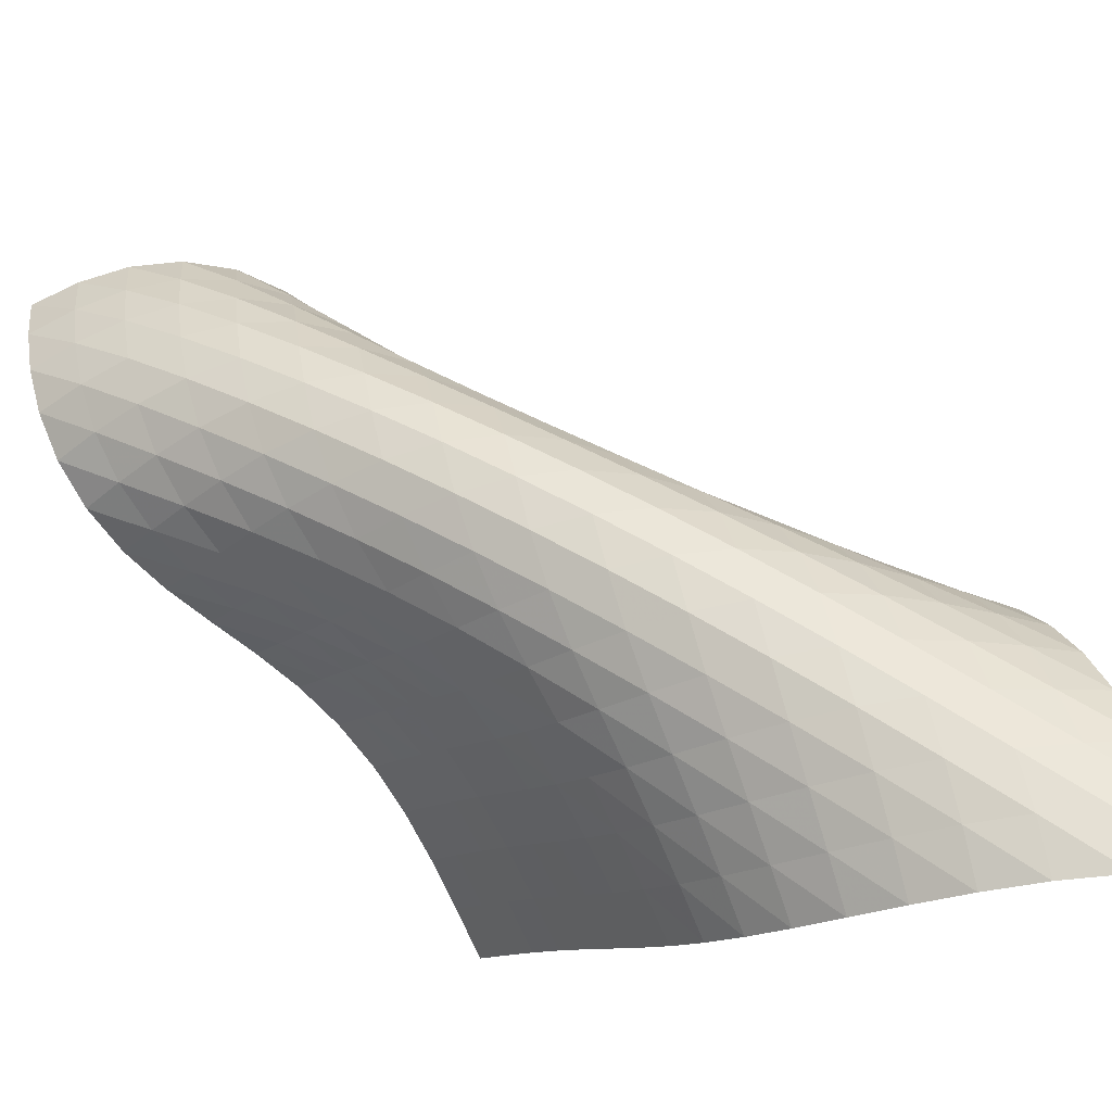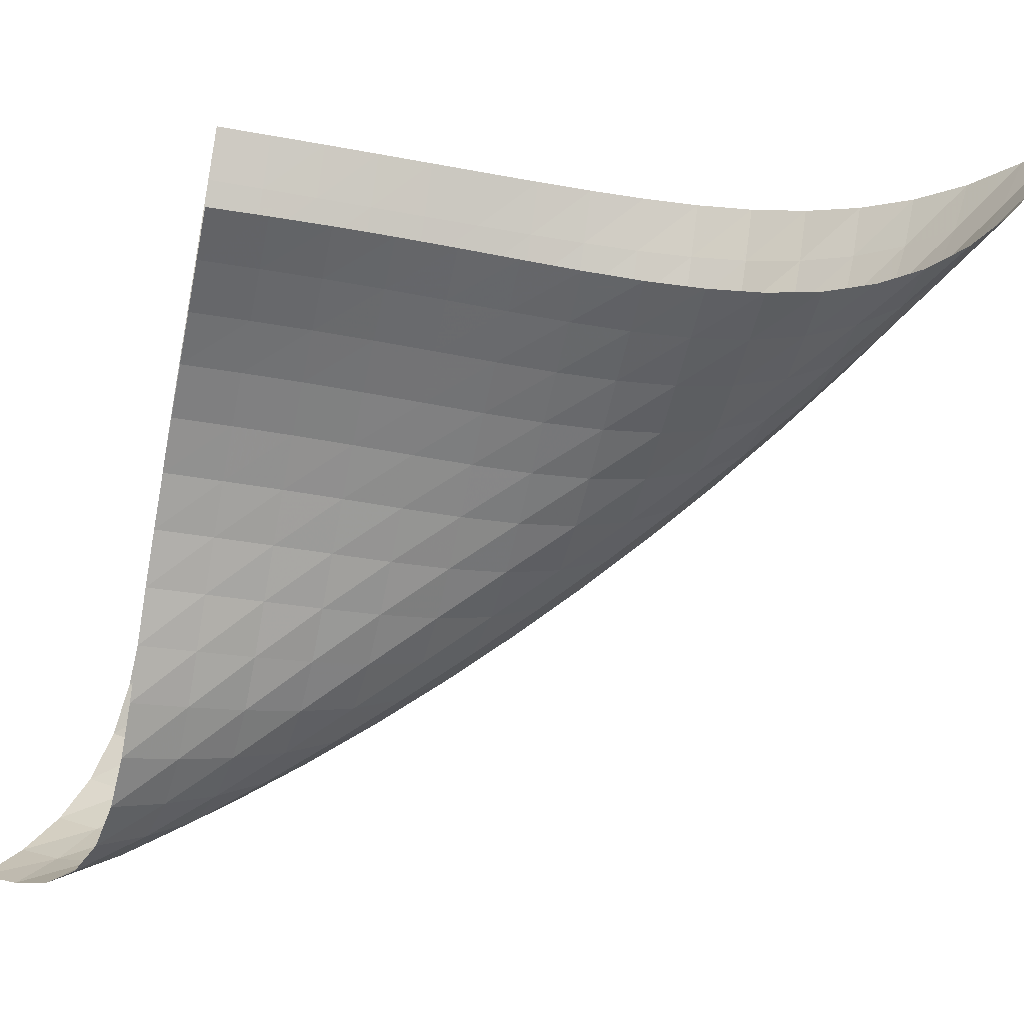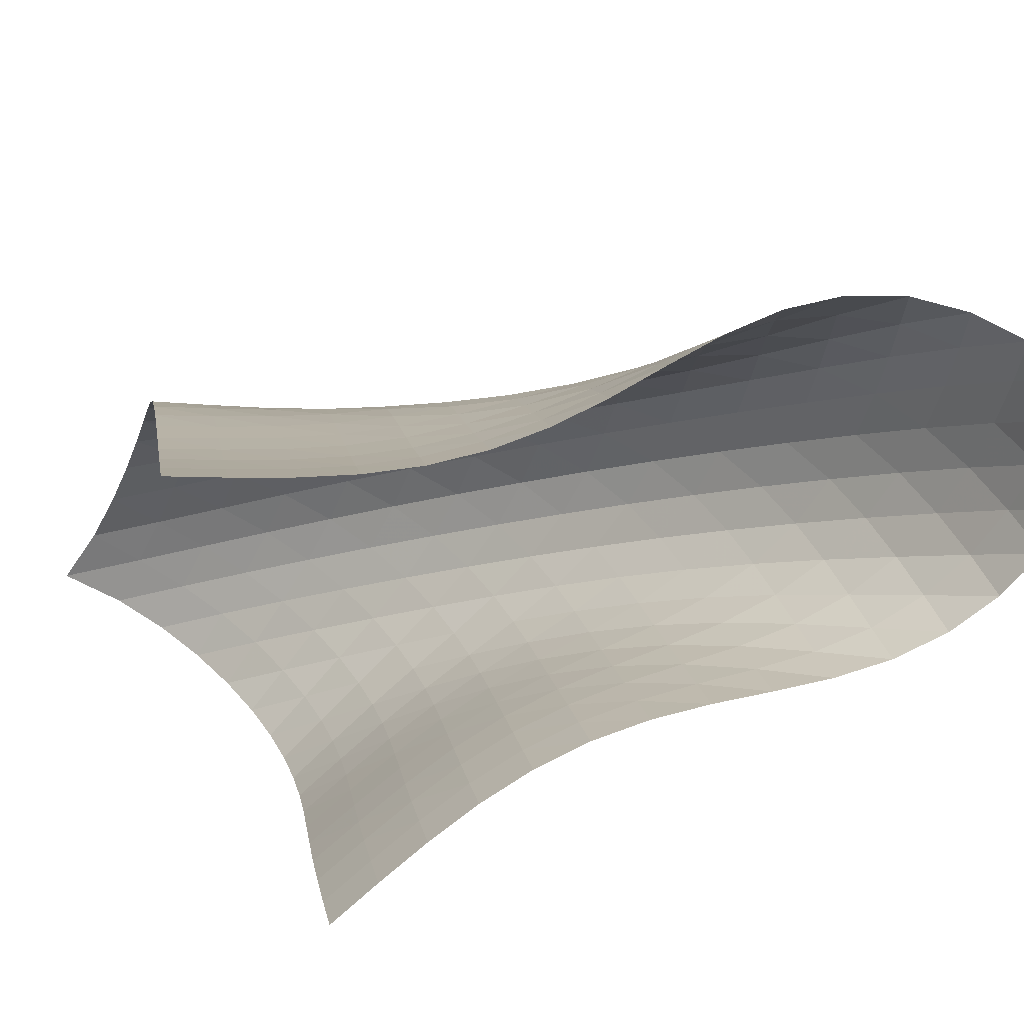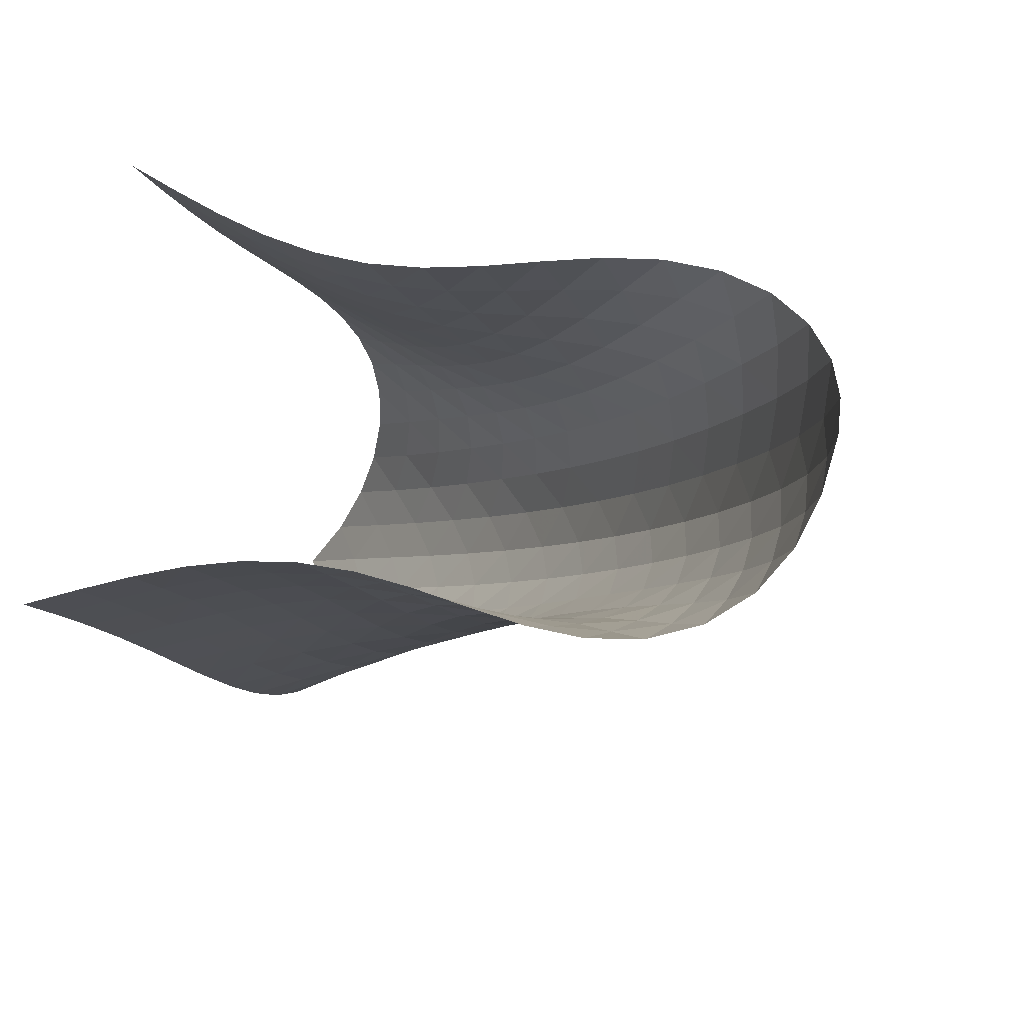
<metadata>
{"format":"obj","ext":"obj","renderer":"f3d","projection":"perspective","resolution":1024,"background":"white","views":[{"elev":-61.2,"azim":35.9,"up":"+Z"},{"elev":17.9,"azim":40.2,"up":"+Y"},{"elev":55.4,"azim":-116.7,"up":"+Z"},{"elev":33.4,"azim":-72.9,"up":"+Z"}]}
</metadata>
<code>
v -6.518 -0.02175 6.518
v -12.98 -0.3454 17.32
v -17.32 -0.3454 12.98
v -17.82 -10.96 17.82
v -16.73 -0.487 12.44
v -16.15 -0.6327 11.89
v -15.58 -0.784 11.33
v -15.03 -0.9405 10.75
v -14.48 -1.1 10.17
v -13.93 -1.256 9.581
v -13.37 -1.404 9.01
v -12.77 -1.531 8.468
v -12.12 -1.625 7.974
v -11.42 -1.668 7.545
v -10.68 -1.644 7.195
v -9.89 -1.538 6.931
v -9.08 -1.338 6.751
v -8.254 -1.036 6.642
v -7.41 -0.6141 6.581
v -6.581 -0.6141 7.41
v -6.642 -1.036 8.254
v -6.751 -1.338 9.08
v -6.931 -1.538 9.89
v -7.195 -1.644 10.68
v -7.545 -1.668 11.42
v -7.974 -1.625 12.12
v -8.468 -1.531 12.77
v -9.01 -1.404 13.37
v -9.581 -1.256 13.93
v -10.17 -1.1 14.48
v -10.75 -0.9405 15.03
v -11.33 -0.784 15.58
v -11.89 -0.6327 16.15
v -12.44 -0.487 16.73
v -13.29 -1.088 17.21
v -13.59 -1.836 17.11
v -13.86 -2.596 17.05
v -14.09 -3.372 17.03
v -14.26 -4.162 17.07
v -14.36 -4.958 17.19
v -14.4 -5.752 17.35
v -14.4 -6.541 17.54
v -14.41 -7.33 17.72
v -14.48 -8.121 17.85
v -14.68 -8.891 17.92
v -15.04 -9.592 17.92
v -15.59 -10.16 17.88
v -16.26 -10.57 17.84
v -17.02 -10.82 17.82
v -17.82 -10.82 17.02
v -17.84 -10.57 16.26
v -17.88 -10.16 15.59
v -17.92 -9.592 15.04
v -17.92 -8.891 14.68
v -17.85 -8.121 14.48
v -17.72 -7.33 14.41
v -17.54 -6.541 14.4
v -17.35 -5.752 14.4
v -17.19 -4.958 14.36
v -17.07 -4.162 14.26
v -17.03 -3.372 14.09
v -17.05 -2.596 13.86
v -17.11 -1.836 13.59
v -17.21 -1.088 13.29
v -7.287 -1.115 7.287
v -8.058 -1.563 7.252
v -8.857 -1.915 7.287
v -9.668 -2.164 7.403
v -10.47 -2.312 7.613
v -11.24 -2.366 7.92
v -11.96 -2.344 8.318
v -12.63 -2.264 8.792
v -13.25 -2.145 9.32
v -13.82 -2.001 9.885
v -14.38 -1.846 10.47
v -14.92 -1.687 11.05
v -15.47 -1.53 11.63
v -16.04 -1.377 12.2
v -16.62 -1.23 12.75
v -7.252 -1.563 8.058
v -7.934 -2.054 7.934
v -8.68 -2.465 7.883
v -9.47 -2.772 7.921
v -10.28 -2.968 8.062
v -11.06 -3.06 8.314
v -11.81 -3.063 8.669
v -12.5 -2.999 9.114
v -13.14 -2.889 9.626
v -13.72 -2.75 10.18
v -14.28 -2.597 10.76
v -14.83 -2.439 11.35
v -15.38 -2.281 11.93
v -15.95 -2.128 12.49
v -16.52 -1.98 13.05
v -7.287 -1.915 8.857
v -7.883 -2.465 8.68
v -8.555 -2.95 8.555
v -9.301 -3.334 8.507
v -10.09 -3.599 8.561
v -10.9 -3.744 8.735
v -11.67 -3.783 9.03
v -12.39 -3.74 9.431
v -13.05 -3.642 9.916
v -13.65 -3.509 10.46
v -14.22 -3.359 11.03
v -14.77 -3.202 11.61
v -15.32 -3.045 12.2
v -15.88 -2.891 12.77
v -16.46 -2.741 13.32
v -7.403 -2.164 9.668
v -7.921 -2.772 9.47
v -8.507 -3.334 9.301
v -9.18 -3.812 9.18
v -9.933 -4.17 9.141
v -10.73 -4.394 9.216
v -11.53 -4.49 9.422
v -12.28 -4.483 9.756
v -12.98 -4.403 10.19
v -13.61 -4.28 10.71
v -14.19 -4.134 11.27
v -14.75 -3.98 11.84
v -15.3 -3.824 12.42
v -15.87 -3.67 12.99
v -16.44 -3.519 13.55
v -7.613 -2.312 10.47
v -8.062 -2.968 10.28
v -8.561 -3.599 10.09
v -9.141 -4.17 9.933
v -9.818 -4.639 9.818
v -10.58 -4.972 9.79
v -11.38 -5.157 9.885
v -12.17 -5.209 10.12
v -12.91 -5.163 10.48
v -13.58 -5.056 10.95
v -14.19 -4.918 11.47
v -14.77 -4.767 12.03
v -15.34 -4.614 12.6
v -15.91 -4.461 13.16
v -16.49 -4.311 13.72
v -7.92 -2.366 11.24
v -8.314 -3.06 11.06
v -8.735 -3.744 10.9
v -9.216 -4.394 10.73
v -9.79 -4.972 10.58
v -10.47 -5.433 10.47
v -11.24 -5.741 10.45
v -12.05 -5.889 10.57
v -12.83 -5.905 10.82
v -13.56 -5.83 11.2
v -14.22 -5.706 11.67
v -14.83 -5.56 12.19
v -15.42 -5.408 12.73
v -16 -5.257 13.28
v -16.59 -5.107 13.82
v -8.318 -2.344 11.96
v -8.669 -3.063 11.81
v -9.03 -3.783 11.67
v -9.422 -4.49 11.53
v -9.885 -5.157 11.38
v -10.45 -5.741 11.24
v -11.14 -6.192 11.14
v -11.92 -6.476 11.13
v -12.72 -6.594 11.26
v -13.5 -6.581 11.52
v -14.23 -6.487 11.9
v -14.89 -6.353 12.35
v -15.52 -6.204 12.85
v -16.14 -6.052 13.36
v -16.75 -5.901 13.88
v -8.792 -2.264 12.63
v -9.114 -2.999 12.5
v -9.431 -3.74 12.39
v -9.756 -4.483 12.28
v -10.12 -5.209 12.17
v -10.57 -5.889 12.05
v -11.13 -6.476 11.92
v -11.83 -6.916 11.83
v -12.61 -7.178 11.82
v -13.42 -7.272 11.95
v -14.2 -7.24 12.2
v -14.93 -7.136 12.56
v -15.61 -6.997 12.98
v -16.27 -6.846 13.43
v -16.91 -6.693 13.91
v -9.32 -2.145 13.25
v -9.626 -2.889 13.14
v -9.916 -3.642 13.05
v -10.19 -4.403 12.98
v -10.48 -5.163 12.91
v -10.82 -5.905 12.83
v -11.26 -6.594 12.72
v -11.82 -7.178 12.61
v -12.53 -7.604 12.53
v -13.31 -7.846 12.53
v -14.12 -7.924 12.65
v -14.91 -7.884 12.88
v -15.66 -7.777 13.19
v -16.37 -7.638 13.56
v -17.06 -7.486 13.97
v -9.885 -2.001 13.82
v -10.18 -2.75 13.72
v -10.46 -3.509 13.65
v -10.71 -4.28 13.61
v -10.95 -5.056 13.58
v -11.2 -5.83 13.56
v -11.52 -6.581 13.5
v -11.95 -7.272 13.42
v -12.53 -7.846 13.31
v -13.24 -8.253 13.24
v -14.03 -8.478 13.24
v -14.84 -8.548 13.35
v -15.64 -8.51 13.54
v -16.41 -8.409 13.8
v -17.14 -8.273 14.11
v -10.47 -1.846 14.38
v -10.76 -2.597 14.28
v -11.03 -3.359 14.22
v -11.27 -4.134 14.19
v -11.47 -4.918 14.19
v -11.67 -5.706 14.22
v -11.9 -6.487 14.23
v -12.2 -7.24 14.2
v -12.65 -7.924 14.12
v -13.24 -8.478 14.03
v -13.97 -8.862 13.97
v -14.76 -9.072 13.97
v -15.58 -9.141 14.05
v -16.38 -9.113 14.2
v -17.16 -9.023 14.41
v -11.05 -1.687 14.92
v -11.35 -2.439 14.83
v -11.61 -3.202 14.77
v -11.84 -3.98 14.75
v -12.03 -4.767 14.77
v -12.19 -5.56 14.83
v -12.35 -6.353 14.89
v -12.56 -7.136 14.93
v -12.88 -7.884 14.91
v -13.35 -8.548 14.84
v -13.97 -9.072 14.76
v -14.71 -9.426 14.71
v -15.51 -9.622 14.71
v -16.32 -9.693 14.76
v -17.13 -9.676 14.87
v -11.63 -1.53 15.47
v -11.93 -2.281 15.38
v -12.2 -3.045 15.32
v -12.42 -3.824 15.3
v -12.6 -4.614 15.34
v -12.73 -5.408 15.42
v -12.85 -6.204 15.52
v -12.98 -6.997 15.61
v -13.19 -7.777 15.66
v -13.54 -8.51 15.64
v -14.05 -9.141 15.58
v -14.71 -9.622 15.51
v -15.46 -9.94 15.46
v -16.26 -10.12 15.46
v -17.07 -10.18 15.5
v -12.2 -1.377 16.04
v -12.49 -2.128 15.95
v -12.77 -2.891 15.88
v -12.99 -3.67 15.87
v -13.16 -4.461 15.91
v -13.28 -5.257 16
v -13.36 -6.052 16.14
v -13.43 -6.846 16.27
v -13.56 -7.638 16.37
v -13.8 -8.409 16.41
v -14.2 -9.113 16.38
v -14.76 -9.693 16.32
v -15.46 -10.12 16.26
v -16.23 -10.38 16.23
v -17.03 -10.52 16.23
v -12.75 -1.23 16.62
v -13.05 -1.98 16.52
v -13.32 -2.741 16.46
v -13.55 -3.519 16.44
v -13.72 -4.311 16.49
v -13.82 -5.107 16.59
v -13.88 -5.901 16.75
v -13.91 -6.693 16.91
v -13.97 -7.486 17.06
v -14.11 -8.273 17.14
v -14.41 -9.023 17.16
v -14.87 -9.676 17.13
v -15.5 -10.18 17.07
v -16.23 -10.52 17.03
v -17.01 -10.72 17.01
f 289 49 4
f 289 4 50
f 5 79 64
f 5 64 3
f 79 94 63
f 79 63 64
f 94 109 62
f 94 62 63
f 109 124 61
f 109 61 62
f 124 139 60
f 124 60 61
f 139 154 59
f 139 59 60
f 154 169 58
f 154 58 59
f 169 184 57
f 169 57 58
f 184 199 56
f 184 56 57
f 199 214 55
f 199 55 56
f 214 229 54
f 214 54 55
f 229 244 53
f 229 53 54
f 244 259 52
f 244 52 53
f 259 274 51
f 259 51 52
f 274 289 50
f 274 50 51
f 1 20 65
f 1 65 19
f 19 65 66
f 19 66 18
f 18 66 67
f 18 67 17
f 17 67 68
f 17 68 16
f 16 68 69
f 16 69 15
f 15 69 70
f 15 70 14
f 14 70 71
f 14 71 13
f 13 71 72
f 13 72 12
f 12 72 73
f 12 73 11
f 11 73 74
f 11 74 10
f 10 74 75
f 10 75 9
f 9 75 76
f 9 76 8
f 8 76 77
f 8 77 7
f 7 77 78
f 7 78 6
f 6 78 79
f 6 79 5
f 20 21 80
f 20 80 65
f 65 80 81
f 65 81 66
f 66 81 82
f 66 82 67
f 67 82 83
f 67 83 68
f 68 83 84
f 68 84 69
f 69 84 85
f 69 85 70
f 70 85 86
f 70 86 71
f 71 86 87
f 71 87 72
f 72 87 88
f 72 88 73
f 73 88 89
f 73 89 74
f 74 89 90
f 74 90 75
f 75 90 91
f 75 91 76
f 76 91 92
f 76 92 77
f 77 92 93
f 77 93 78
f 78 93 94
f 78 94 79
f 21 22 95
f 21 95 80
f 80 95 96
f 80 96 81
f 81 96 97
f 81 97 82
f 82 97 98
f 82 98 83
f 83 98 99
f 83 99 84
f 84 99 100
f 84 100 85
f 85 100 101
f 85 101 86
f 86 101 102
f 86 102 87
f 87 102 103
f 87 103 88
f 88 103 104
f 88 104 89
f 89 104 105
f 89 105 90
f 90 105 106
f 90 106 91
f 91 106 107
f 91 107 92
f 92 107 108
f 92 108 93
f 93 108 109
f 93 109 94
f 22 23 110
f 22 110 95
f 95 110 111
f 95 111 96
f 96 111 112
f 96 112 97
f 97 112 113
f 97 113 98
f 98 113 114
f 98 114 99
f 99 114 115
f 99 115 100
f 100 115 116
f 100 116 101
f 101 116 117
f 101 117 102
f 102 117 118
f 102 118 103
f 103 118 119
f 103 119 104
f 104 119 120
f 104 120 105
f 105 120 121
f 105 121 106
f 106 121 122
f 106 122 107
f 107 122 123
f 107 123 108
f 108 123 124
f 108 124 109
f 23 24 125
f 23 125 110
f 110 125 126
f 110 126 111
f 111 126 127
f 111 127 112
f 112 127 128
f 112 128 113
f 113 128 129
f 113 129 114
f 114 129 130
f 114 130 115
f 115 130 131
f 115 131 116
f 116 131 132
f 116 132 117
f 117 132 133
f 117 133 118
f 118 133 134
f 118 134 119
f 119 134 135
f 119 135 120
f 120 135 136
f 120 136 121
f 121 136 137
f 121 137 122
f 122 137 138
f 122 138 123
f 123 138 139
f 123 139 124
f 24 25 140
f 24 140 125
f 125 140 141
f 125 141 126
f 126 141 142
f 126 142 127
f 127 142 143
f 127 143 128
f 128 143 144
f 128 144 129
f 129 144 145
f 129 145 130
f 130 145 146
f 130 146 131
f 131 146 147
f 131 147 132
f 132 147 148
f 132 148 133
f 133 148 149
f 133 149 134
f 134 149 150
f 134 150 135
f 135 150 151
f 135 151 136
f 136 151 152
f 136 152 137
f 137 152 153
f 137 153 138
f 138 153 154
f 138 154 139
f 25 26 155
f 25 155 140
f 140 155 156
f 140 156 141
f 141 156 157
f 141 157 142
f 142 157 158
f 142 158 143
f 143 158 159
f 143 159 144
f 144 159 160
f 144 160 145
f 145 160 161
f 145 161 146
f 146 161 162
f 146 162 147
f 147 162 163
f 147 163 148
f 148 163 164
f 148 164 149
f 149 164 165
f 149 165 150
f 150 165 166
f 150 166 151
f 151 166 167
f 151 167 152
f 152 167 168
f 152 168 153
f 153 168 169
f 153 169 154
f 26 27 170
f 26 170 155
f 155 170 171
f 155 171 156
f 156 171 172
f 156 172 157
f 157 172 173
f 157 173 158
f 158 173 174
f 158 174 159
f 159 174 175
f 159 175 160
f 160 175 176
f 160 176 161
f 161 176 177
f 161 177 162
f 162 177 178
f 162 178 163
f 163 178 179
f 163 179 164
f 164 179 180
f 164 180 165
f 165 180 181
f 165 181 166
f 166 181 182
f 166 182 167
f 167 182 183
f 167 183 168
f 168 183 184
f 168 184 169
f 27 28 185
f 27 185 170
f 170 185 186
f 170 186 171
f 171 186 187
f 171 187 172
f 172 187 188
f 172 188 173
f 173 188 189
f 173 189 174
f 174 189 190
f 174 190 175
f 175 190 191
f 175 191 176
f 176 191 192
f 176 192 177
f 177 192 193
f 177 193 178
f 178 193 194
f 178 194 179
f 179 194 195
f 179 195 180
f 180 195 196
f 180 196 181
f 181 196 197
f 181 197 182
f 182 197 198
f 182 198 183
f 183 198 199
f 183 199 184
f 28 29 200
f 28 200 185
f 185 200 201
f 185 201 186
f 186 201 202
f 186 202 187
f 187 202 203
f 187 203 188
f 188 203 204
f 188 204 189
f 189 204 205
f 189 205 190
f 190 205 206
f 190 206 191
f 191 206 207
f 191 207 192
f 192 207 208
f 192 208 193
f 193 208 209
f 193 209 194
f 194 209 210
f 194 210 195
f 195 210 211
f 195 211 196
f 196 211 212
f 196 212 197
f 197 212 213
f 197 213 198
f 198 213 214
f 198 214 199
f 29 30 215
f 29 215 200
f 200 215 216
f 200 216 201
f 201 216 217
f 201 217 202
f 202 217 218
f 202 218 203
f 203 218 219
f 203 219 204
f 204 219 220
f 204 220 205
f 205 220 221
f 205 221 206
f 206 221 222
f 206 222 207
f 207 222 223
f 207 223 208
f 208 223 224
f 208 224 209
f 209 224 225
f 209 225 210
f 210 225 226
f 210 226 211
f 211 226 227
f 211 227 212
f 212 227 228
f 212 228 213
f 213 228 229
f 213 229 214
f 30 31 230
f 30 230 215
f 215 230 231
f 215 231 216
f 216 231 232
f 216 232 217
f 217 232 233
f 217 233 218
f 218 233 234
f 218 234 219
f 219 234 235
f 219 235 220
f 220 235 236
f 220 236 221
f 221 236 237
f 221 237 222
f 222 237 238
f 222 238 223
f 223 238 239
f 223 239 224
f 224 239 240
f 224 240 225
f 225 240 241
f 225 241 226
f 226 241 242
f 226 242 227
f 227 242 243
f 227 243 228
f 228 243 244
f 228 244 229
f 31 32 245
f 31 245 230
f 230 245 246
f 230 246 231
f 231 246 247
f 231 247 232
f 232 247 248
f 232 248 233
f 233 248 249
f 233 249 234
f 234 249 250
f 234 250 235
f 235 250 251
f 235 251 236
f 236 251 252
f 236 252 237
f 237 252 253
f 237 253 238
f 238 253 254
f 238 254 239
f 239 254 255
f 239 255 240
f 240 255 256
f 240 256 241
f 241 256 257
f 241 257 242
f 242 257 258
f 242 258 243
f 243 258 259
f 243 259 244
f 32 33 260
f 32 260 245
f 245 260 261
f 245 261 246
f 246 261 262
f 246 262 247
f 247 262 263
f 247 263 248
f 248 263 264
f 248 264 249
f 249 264 265
f 249 265 250
f 250 265 266
f 250 266 251
f 251 266 267
f 251 267 252
f 252 267 268
f 252 268 253
f 253 268 269
f 253 269 254
f 254 269 270
f 254 270 255
f 255 270 271
f 255 271 256
f 256 271 272
f 256 272 257
f 257 272 273
f 257 273 258
f 258 273 274
f 258 274 259
f 33 34 275
f 33 275 260
f 260 275 276
f 260 276 261
f 261 276 277
f 261 277 262
f 262 277 278
f 262 278 263
f 263 278 279
f 263 279 264
f 264 279 280
f 264 280 265
f 265 280 281
f 265 281 266
f 266 281 282
f 266 282 267
f 267 282 283
f 267 283 268
f 268 283 284
f 268 284 269
f 269 284 285
f 269 285 270
f 270 285 286
f 270 286 271
f 271 286 287
f 271 287 272
f 272 287 288
f 272 288 273
f 273 288 289
f 273 289 274
f 34 2 35
f 34 35 275
f 275 35 36
f 275 36 276
f 276 36 37
f 276 37 277
f 277 37 38
f 277 38 278
f 278 38 39
f 278 39 279
f 279 39 40
f 279 40 280
f 280 40 41
f 280 41 281
f 281 41 42
f 281 42 282
f 282 42 43
f 282 43 283
f 283 43 44
f 283 44 284
f 284 44 45
f 284 45 285
f 285 45 46
f 285 46 286
f 286 46 47
f 286 47 287
f 287 47 48
f 287 48 288
f 288 48 49
f 288 49 289

</code>
